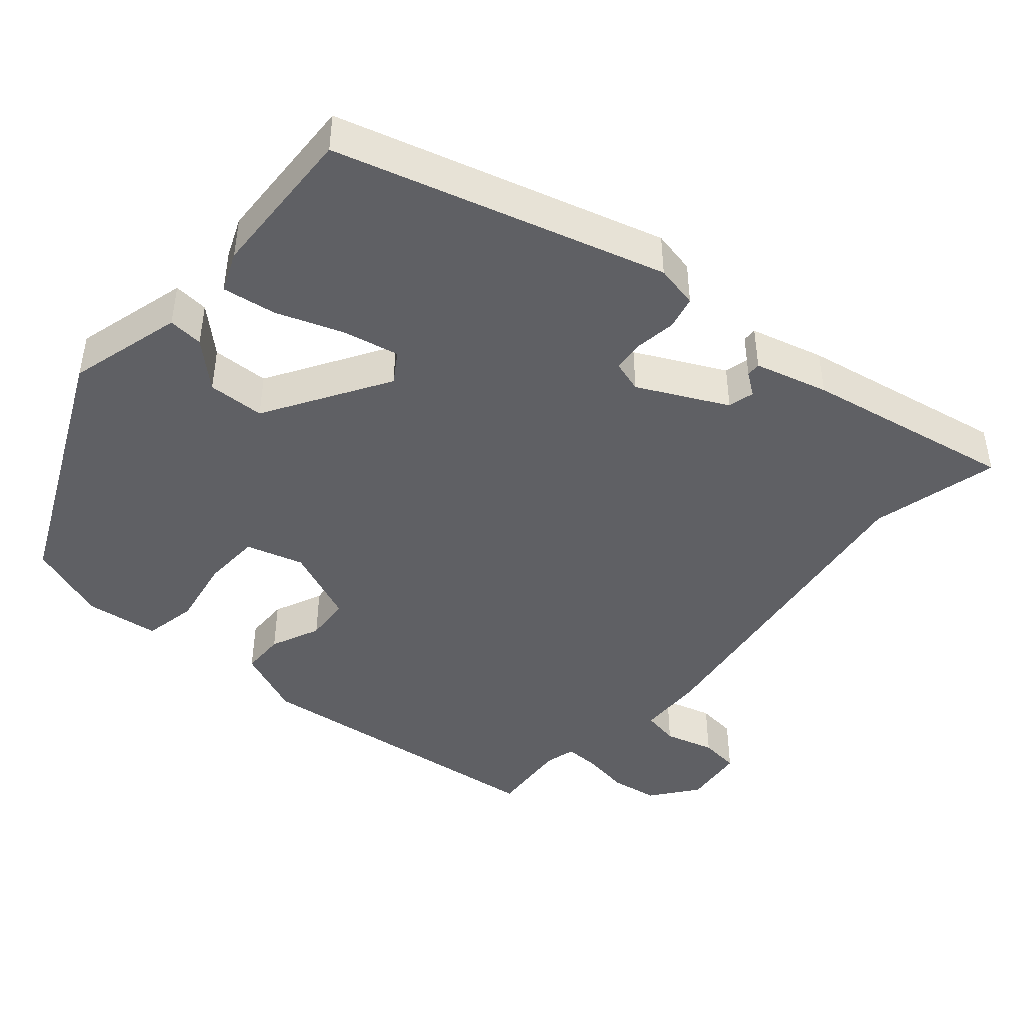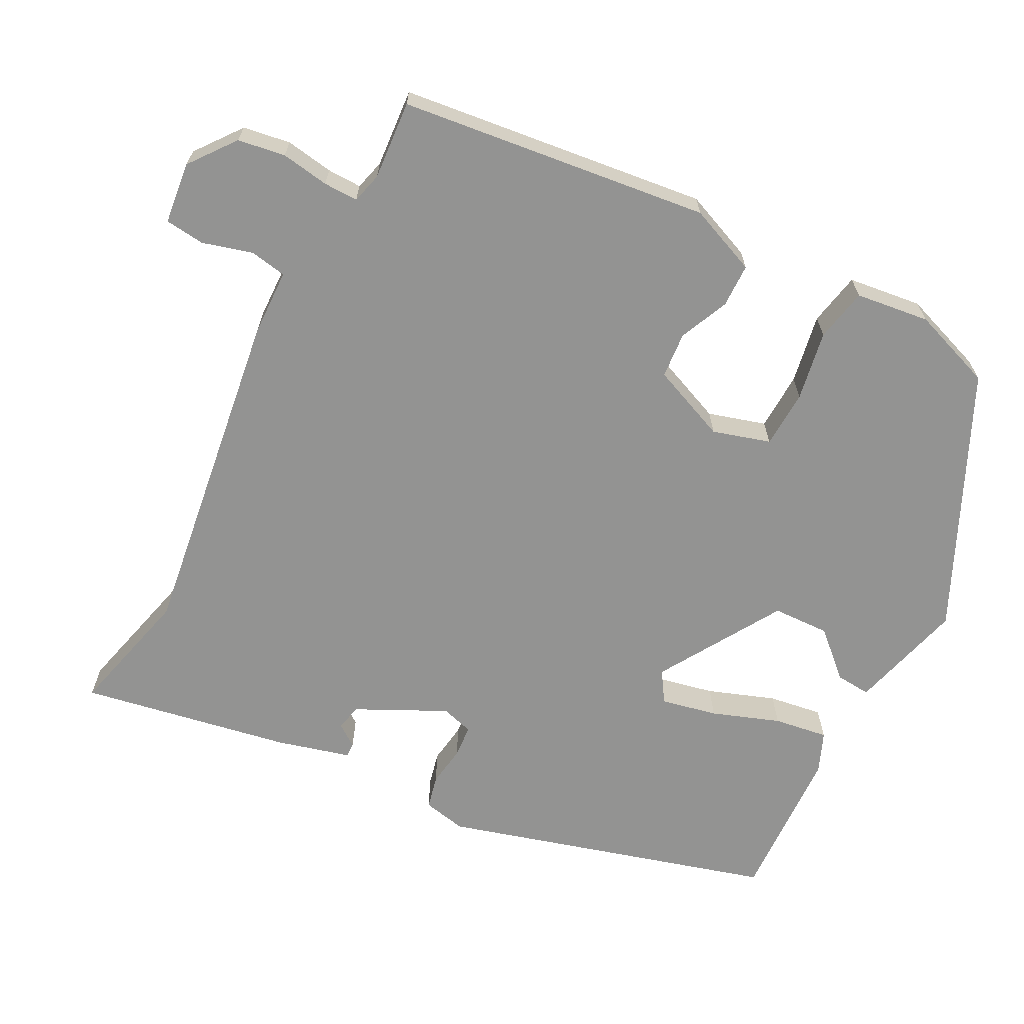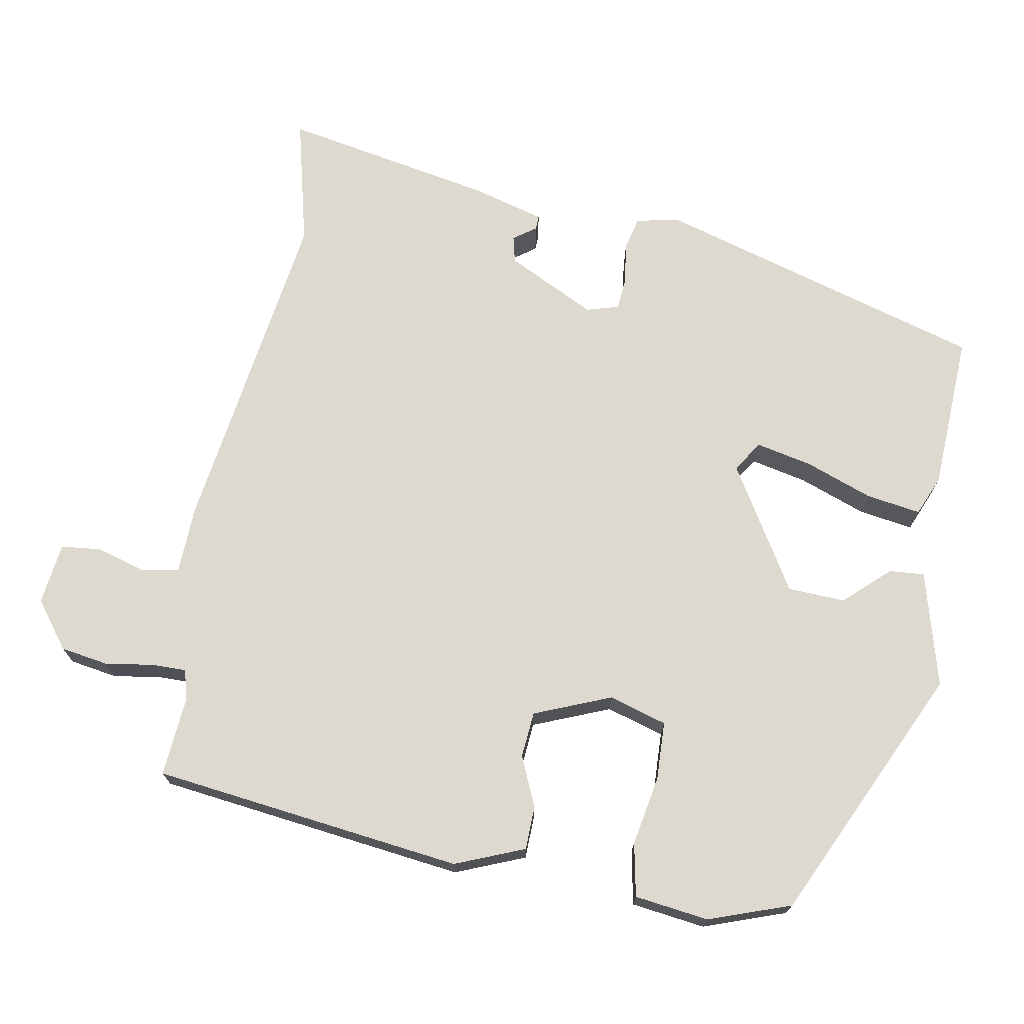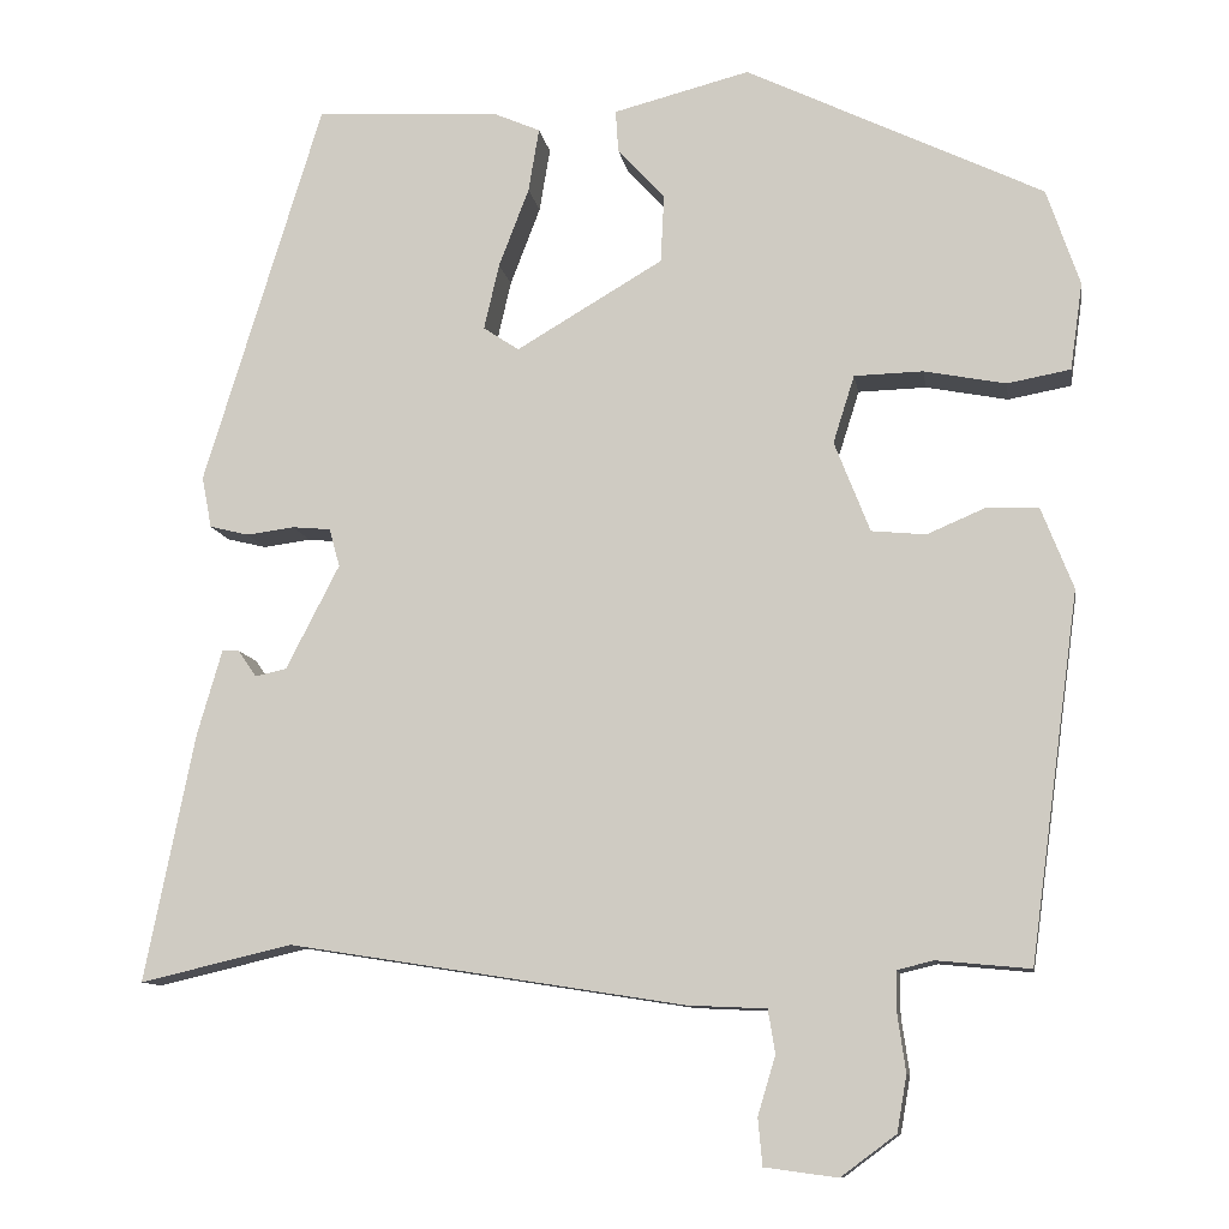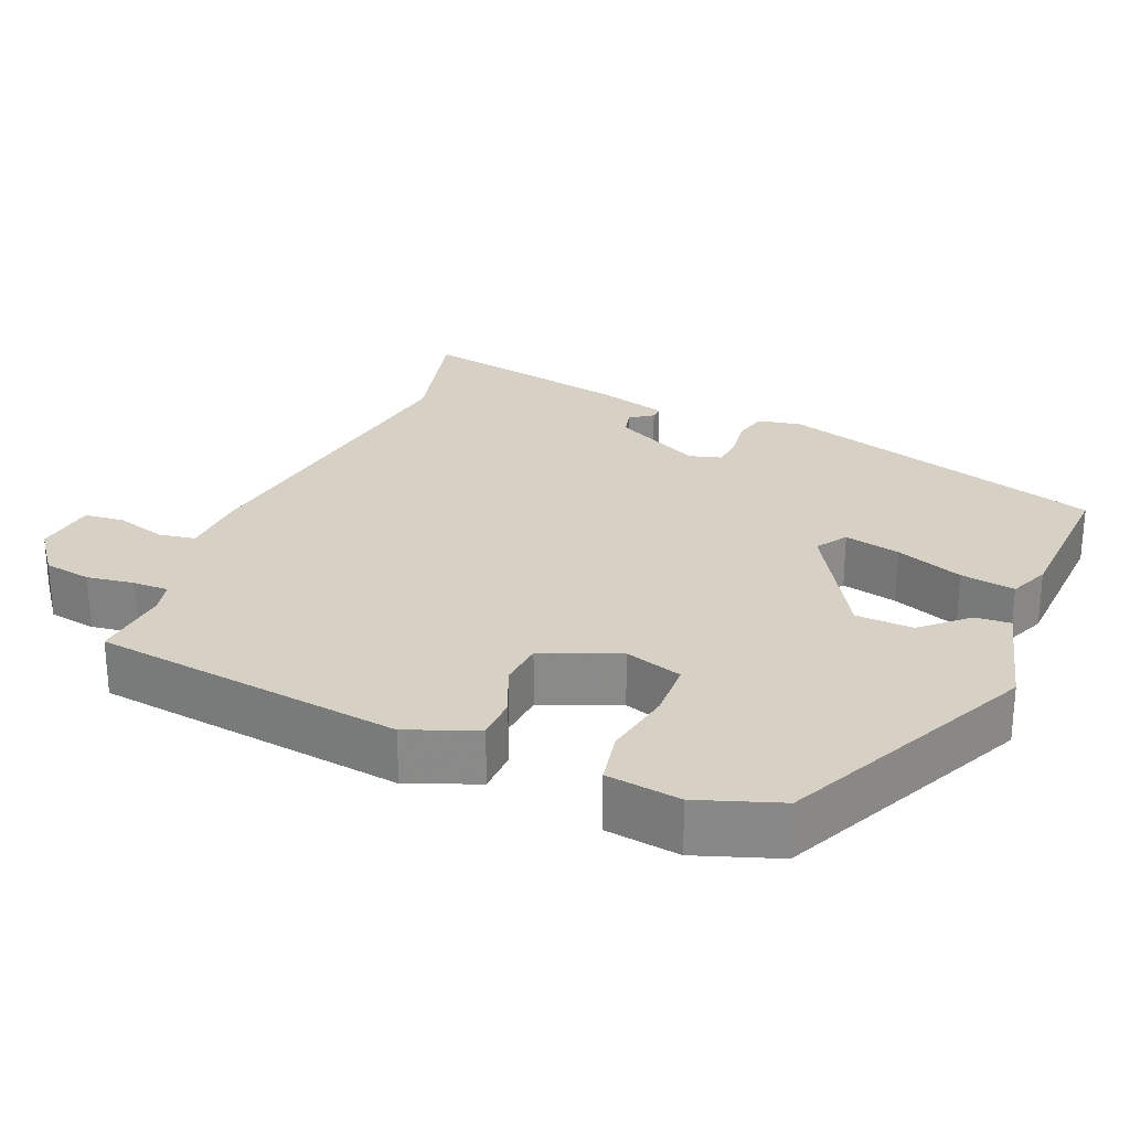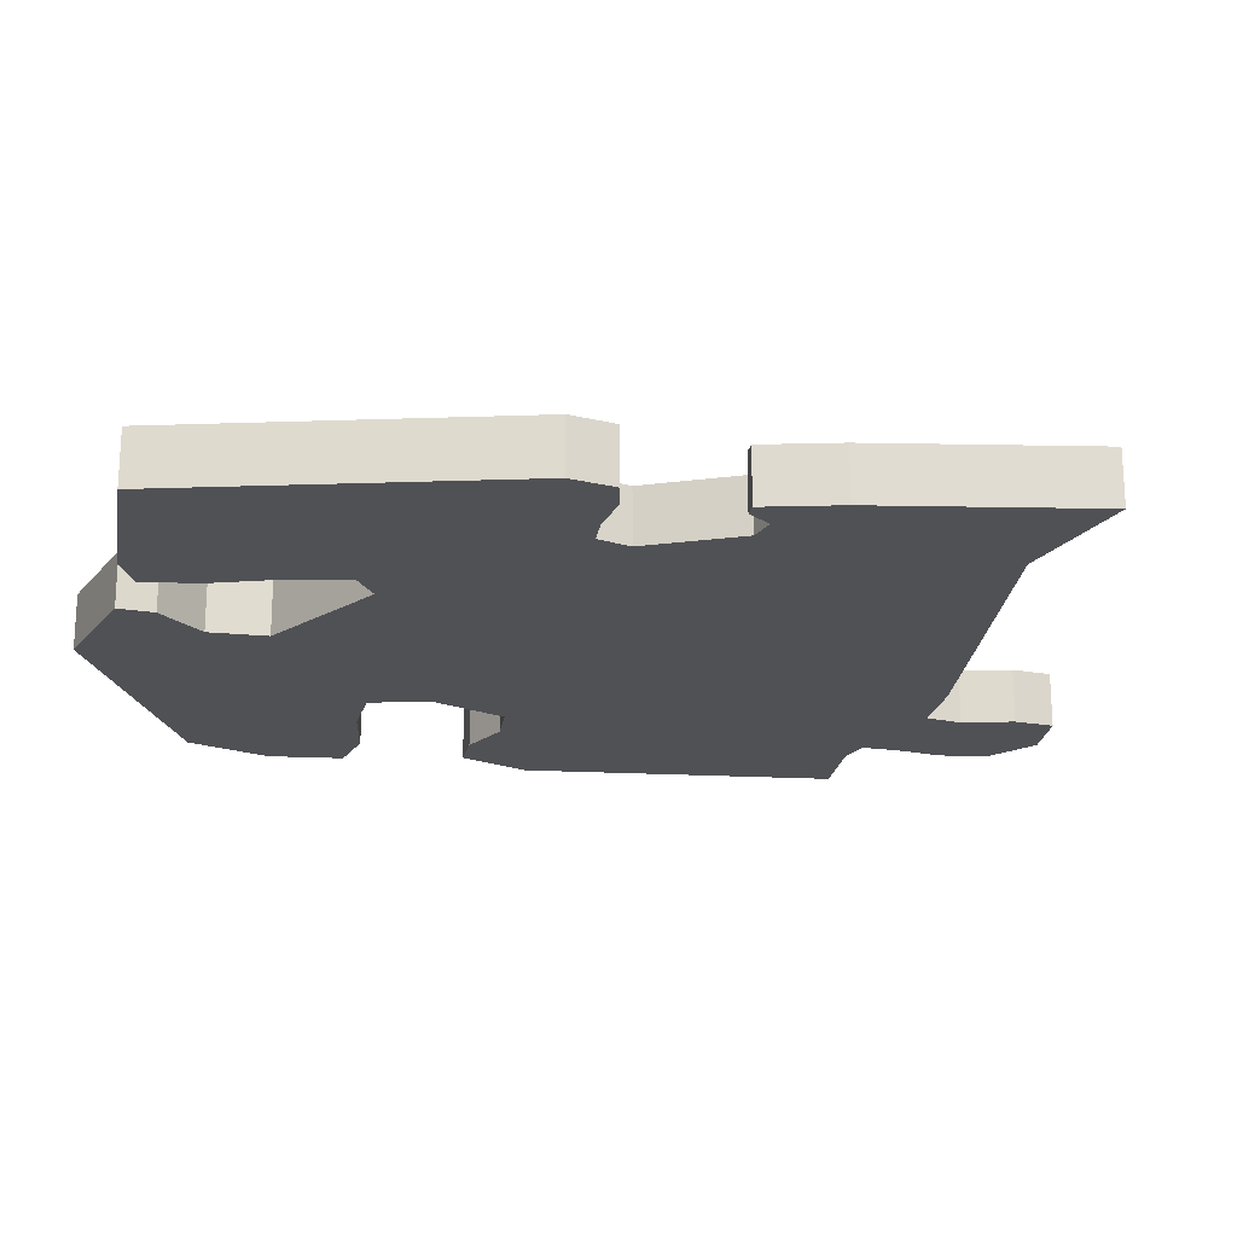
<metadata>
{"format":"obj","ext":"obj","renderer":"f3d","projection":"perspective","resolution":1024,"background":"white","views":[{"elev":-44.6,"azim":48.2,"up":"+Y"},{"elev":-66.7,"azim":-118.4,"up":"+Y"},{"elev":71.7,"azim":-80.5,"up":"+Y"},{"elev":-10.5,"azim":-170.9,"up":"+Z"},{"elev":26.6,"azim":-67.9,"up":"+Y"},{"elev":-20.2,"azim":76.6,"up":"+Y"}]}
</metadata>
<code>
v -0.434 0.07 -0.507
v -0.49 0.07 -0.096
v -0.454 0.07 -0.004
v -0.396 0.07 -0.002
v -0.33 0.07 -0.03
v -0.269 0.07 -0.024
v -0.229 0.07 0.078
v -0.253 0.07 0.154
v -0.33 0.07 0.156
v -0.422 0.07 0.138
v -0.493 0.07 0.151
v -0.507 0.07 0.249
v -0.47 0.07 0.358
v -0.136 0.07 0.52
v 0.017 0.07 0.481
v 0.014 0.07 0.434
v -0.039 0.07 0.375
v -0.035 0.07 0.299
v 0.13 0.07 0.202
v 0.17 0.07 0.229
v 0.153 0.07 0.303
v 0.119 0.07 0.392
v 0.107 0.07 0.464
v 0.16 0.07 0.487
v 0.367 0.07 0.499
v 0.5 0.07 0.065
v 0.489 0.07 0.007
v 0.445 0.07 -0.004
v 0.391 0.07 0.003
v 0.348 0.07 -0.001
v 0.336 0.07 -0.044
v 0.396 0.07 -0.161
v 0.431 0.07 -0.169
v 0.452 0.07 -0.139
v 0.471 0.07 -0.138
v 0.499 0.07 -0.235
v 0.555 0.07 -0.513
v 0.384 0.07 -0.473
v -0.061 0.07 -0.543
v -0.149 0.07 -0.547
v -0.157 0.07 -0.596
v -0.137 0.07 -0.662
v -0.142 0.07 -0.715
v -0.224 0.07 -0.726
v -0.286 0.07 -0.68
v -0.297 0.07 -0.617
v -0.288 0.07 -0.553
v -0.288 0.07 -0.507
v -0.329 0.07 -0.497
v -0.434 0 -0.507
v -0.49 0 -0.096
v -0.454 0 -0.004
v -0.396 0 -0.002
v -0.33 0 -0.03
v -0.269 0 -0.024
v -0.229 0 0.078
v -0.253 0 0.154
v -0.33 0 0.156
v -0.422 0 0.138
v -0.493 0 0.151
v -0.507 0 0.249
v -0.47 0 0.358
v -0.136 0 0.52
v 0.017 0 0.481
v 0.014 0 0.434
v -0.039 0 0.375
v -0.035 0 0.299
v 0.13 0 0.202
v 0.17 0 0.229
v 0.153 0 0.303
v 0.119 0 0.392
v 0.107 0 0.464
v 0.16 0 0.487
v 0.367 0 0.499
v 0.5 0 0.065
v 0.489 0 0.007
v 0.445 0 -0.004
v 0.391 0 0.003
v 0.348 0 -0.001
v 0.336 0 -0.044
v 0.396 0 -0.161
v 0.431 0 -0.169
v 0.452 0 -0.139
v 0.471 0 -0.138
v 0.499 0 -0.235
v 0.555 0 -0.513
v 0.384 0 -0.473
v -0.061 0 -0.543
v -0.149 0 -0.547
v -0.157 0 -0.596
v -0.137 0 -0.662
v -0.142 0 -0.715
v -0.224 0 -0.726
v -0.286 0 -0.68
v -0.297 0 -0.617
v -0.288 0 -0.553
v -0.288 0 -0.507
v -0.329 0 -0.497
f 44 45 46 47
f 44 47 48
f 41 42 43 44
f 40 41 44 48
f 38 39 40 48
f 35 36 37 38
f 33 34 35 38
f 32 33 38 48
f 31 32 48 49
f 26 27 28 29
f 26 29 30
f 25 26 30
f 21 22 23 24
f 20 21 24 25
f 14 15 16 17
f 14 17 18
f 13 14 18
f 12 13 18 19
f 9 10 11 12
f 8 9 12 19
f 2 3 4 5
f 2 5 6
f 1 2 6
f 49 1 6 7
f 20 25 30 31
f 19 20 31 49
f 7 8 19
f 7 19 49
f 96 95 94 93
f 97 96 93
f 93 92 91 90
f 97 93 90 89
f 97 89 88 87
f 87 86 85 84
f 87 84 83 82
f 97 87 82 81
f 98 97 81 80
f 78 77 76 75
f 79 78 75
f 79 75 74
f 73 72 71 70
f 74 73 70 69
f 66 65 64 63
f 67 66 63
f 67 63 62
f 68 67 62 61
f 61 60 59 58
f 68 61 58 57
f 54 53 52 51
f 55 54 51
f 55 51 50
f 56 55 50 98
f 80 79 74 69
f 98 80 69 68
f 68 57 56
f 98 68 56
f 1 50 51 2
f 2 51 52 3
f 3 52 53 4
f 4 53 54 5
f 5 54 55 6
f 6 55 56 7
f 7 56 57 8
f 8 57 58 9
f 9 58 59 10
f 10 59 60 11
f 11 60 61 12
f 12 61 62 13
f 13 62 63 14
f 14 63 64 15
f 15 64 65 16
f 16 65 66 17
f 17 66 67 18
f 18 67 68 19
f 19 68 69 20
f 20 69 70 21
f 21 70 71 22
f 22 71 72 23
f 23 72 73 24
f 24 73 74 25
f 25 74 75 26
f 26 75 76 27
f 27 76 77 28
f 28 77 78 29
f 29 78 79 30
f 30 79 80 31
f 31 80 81 32
f 32 81 82 33
f 33 82 83 34
f 34 83 84 35
f 35 84 85 36
f 36 85 86 37
f 37 86 87 38
f 38 87 88 39
f 39 88 89 40
f 40 89 90 41
f 41 90 91 42
f 42 91 92 43
f 43 92 93 44
f 44 93 94 45
f 45 94 95 46
f 46 95 96 47
f 47 96 97 48
f 48 97 98 49
f 49 98 50 1

</code>
